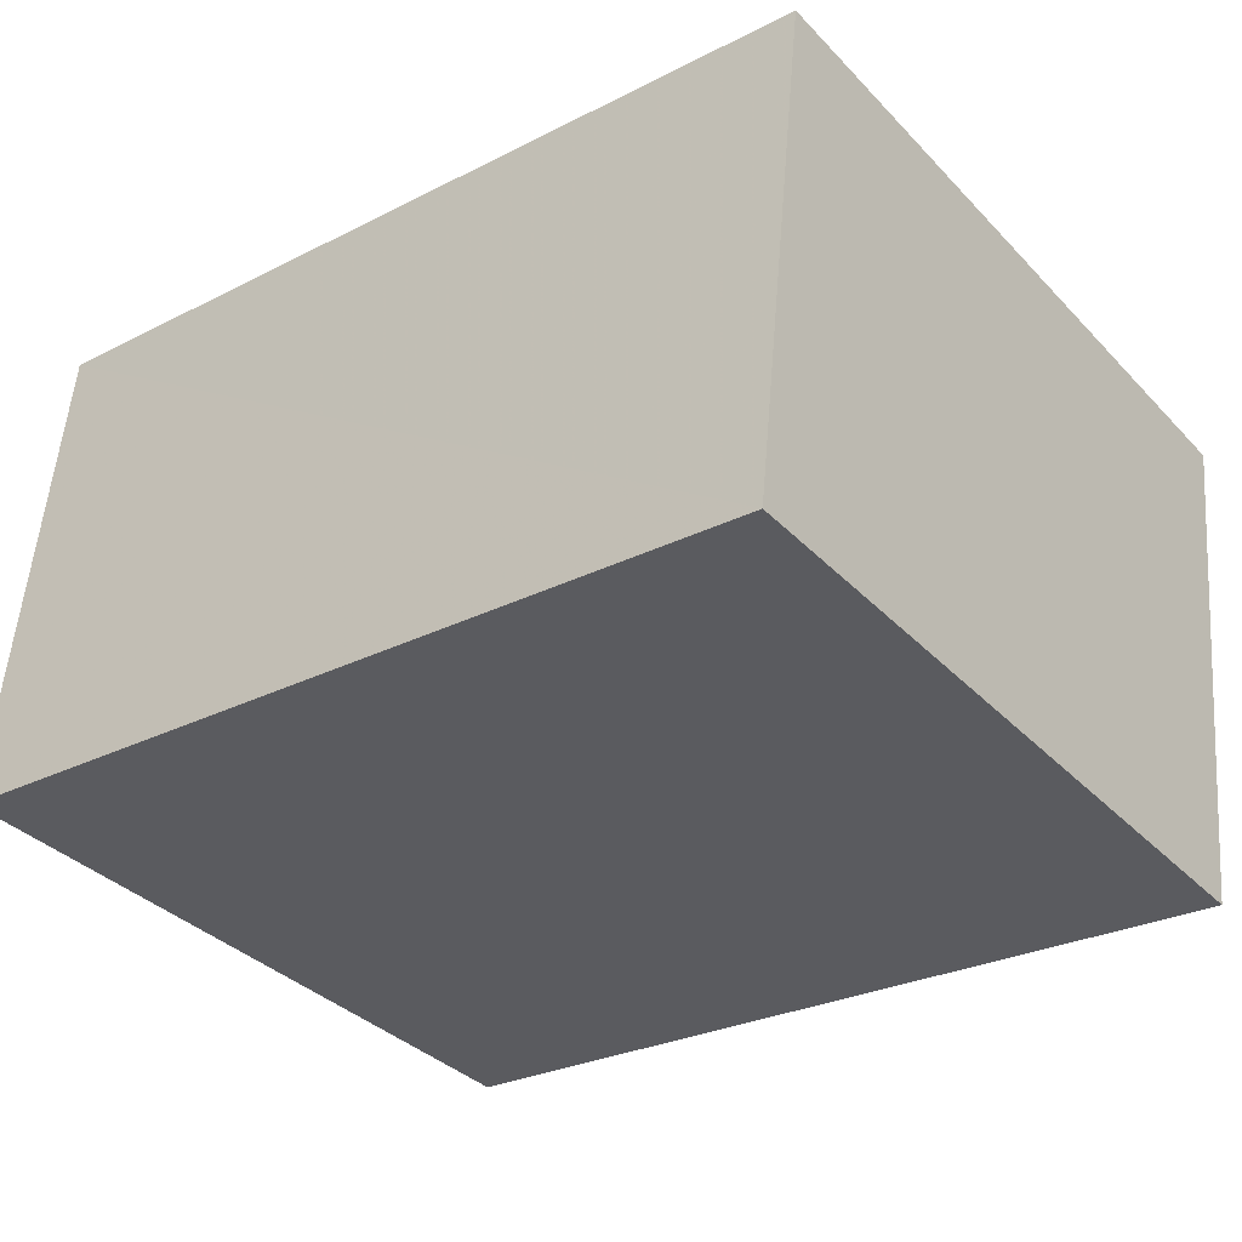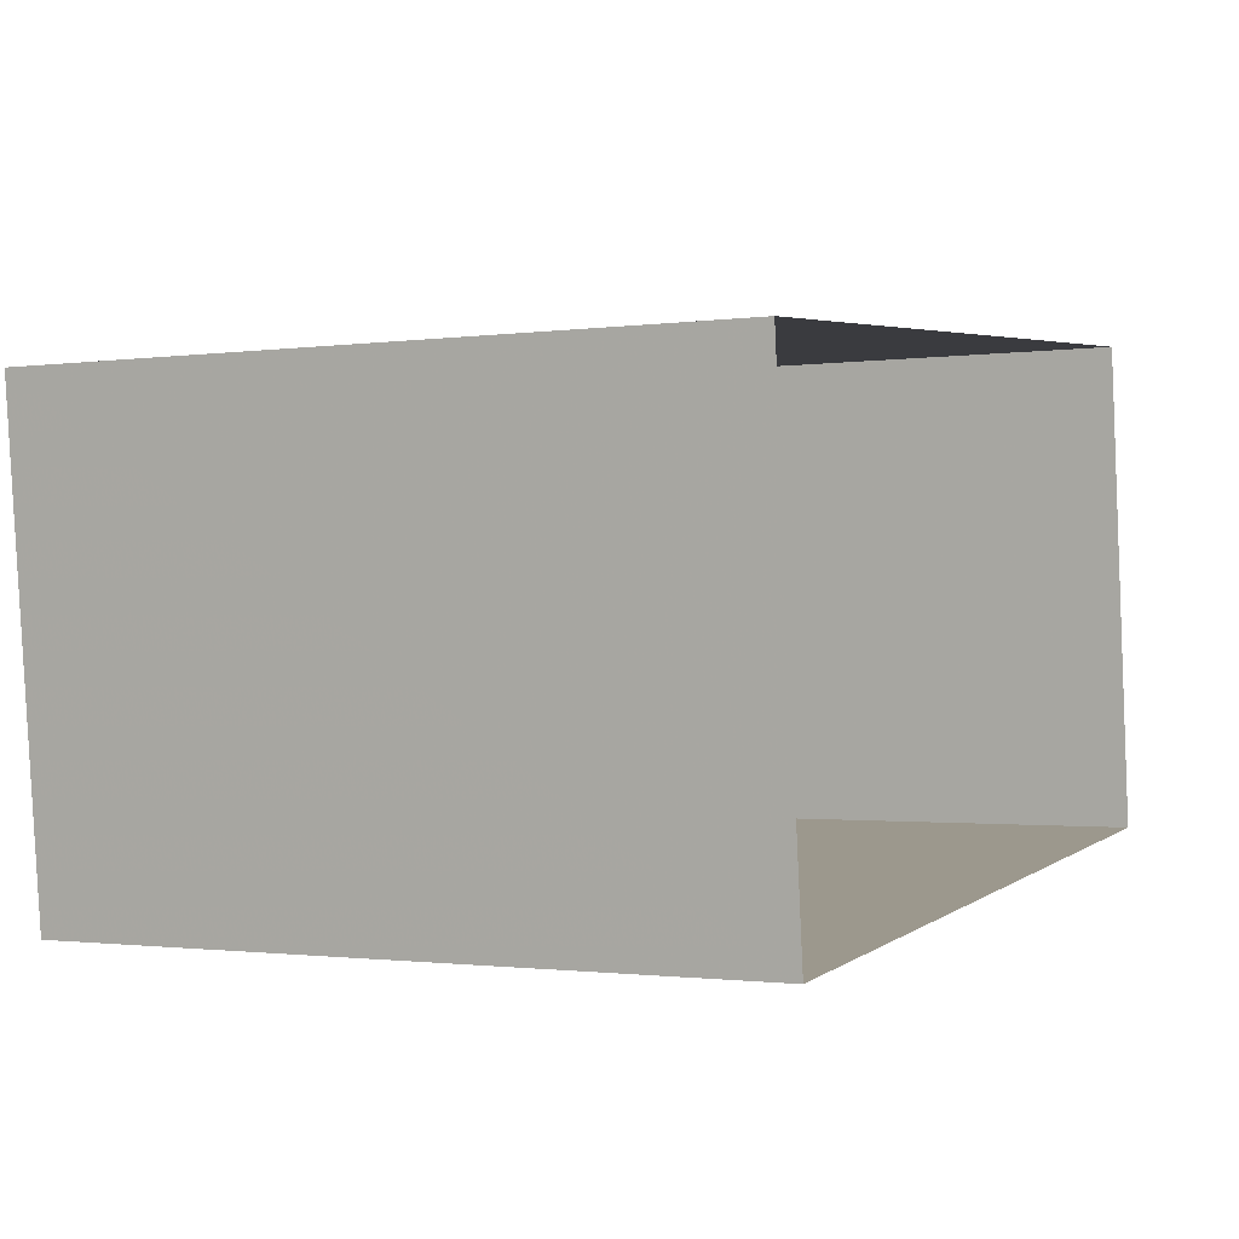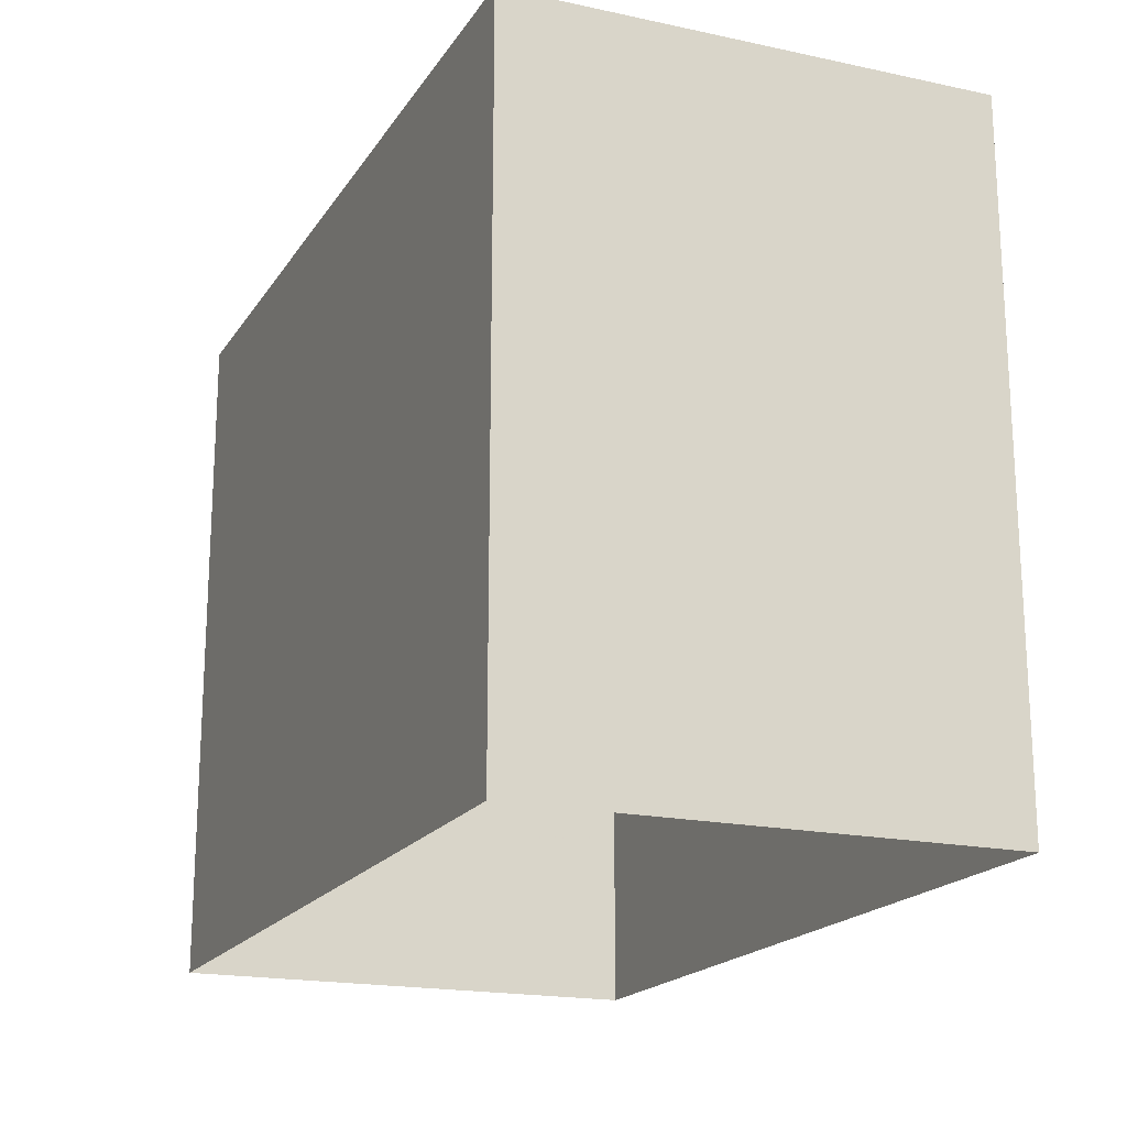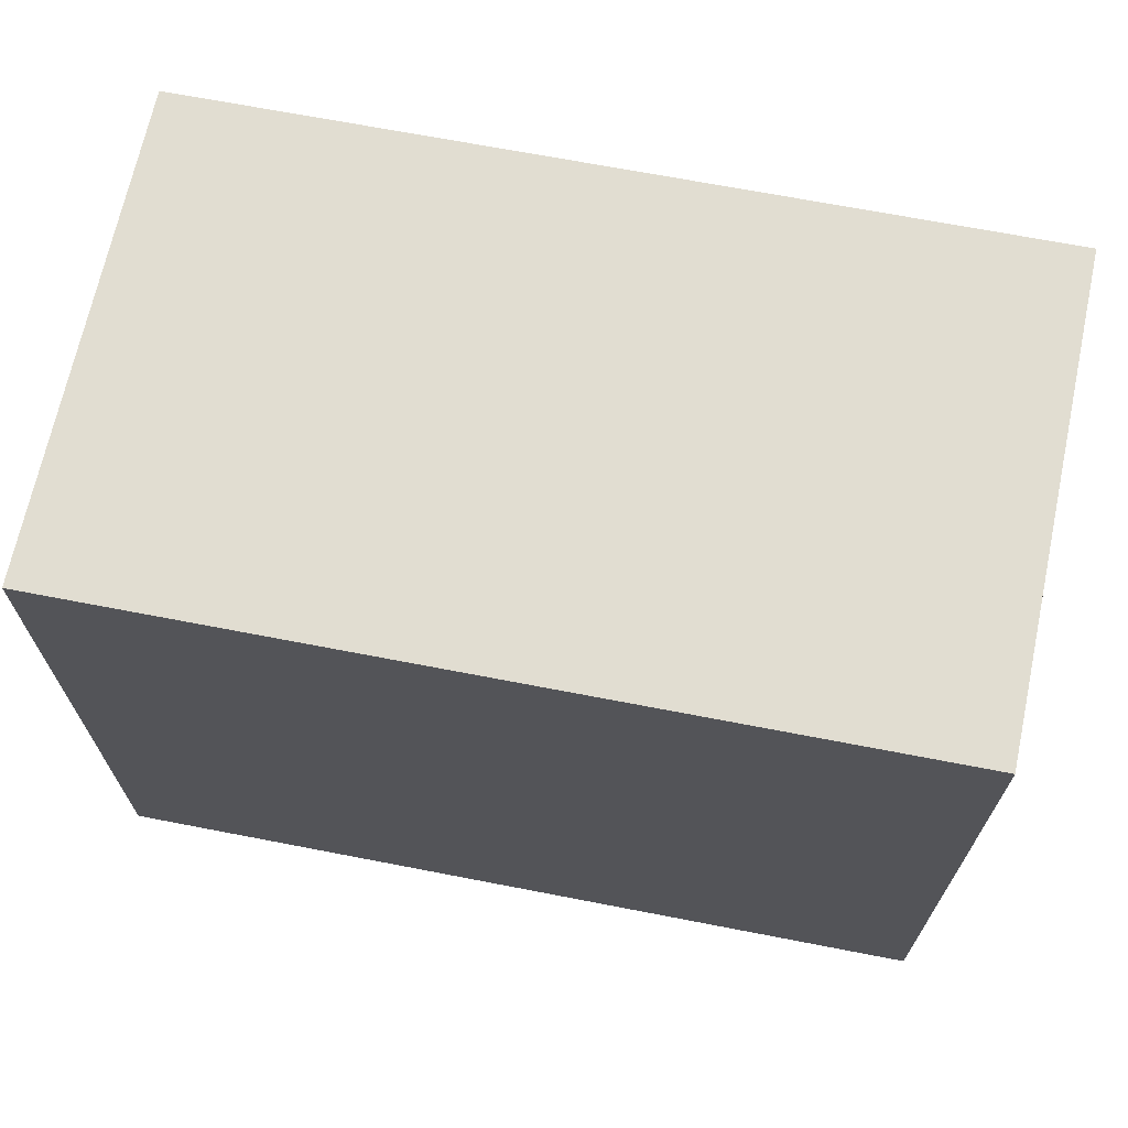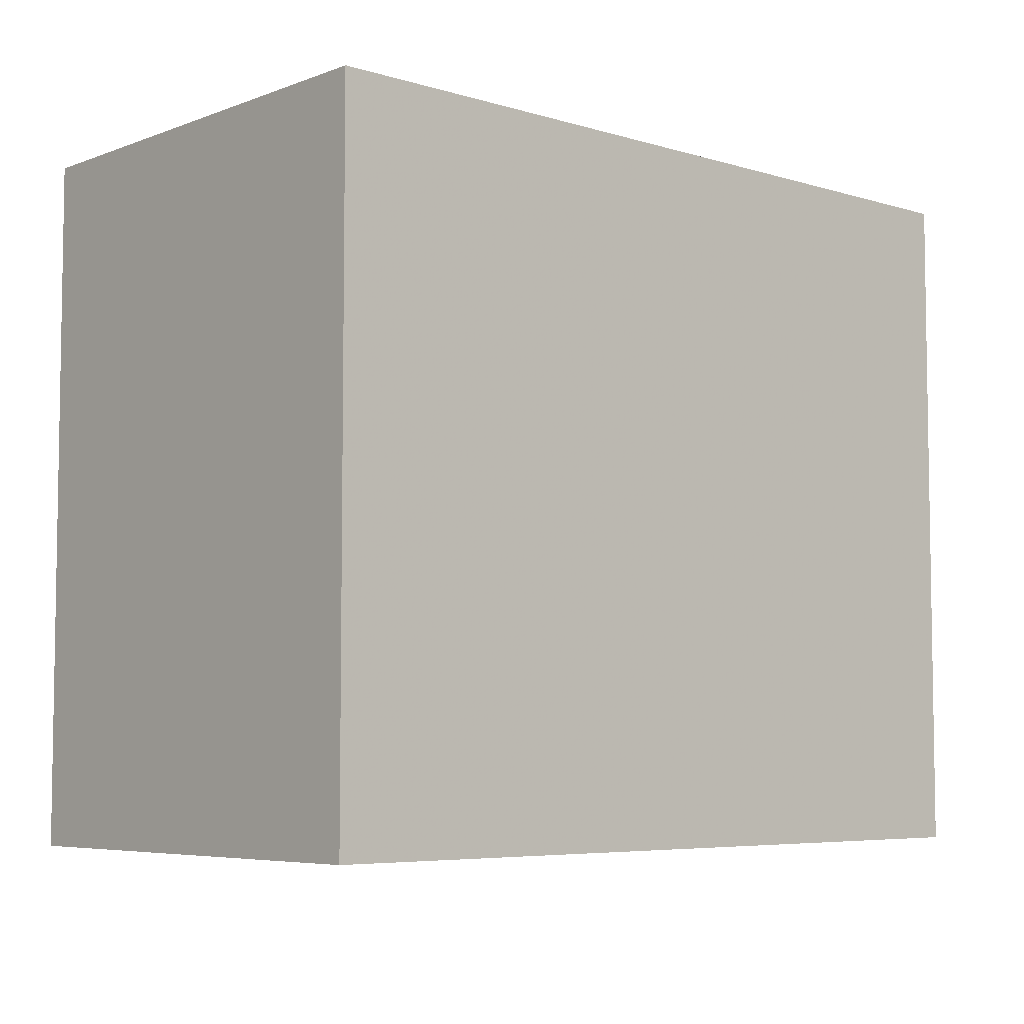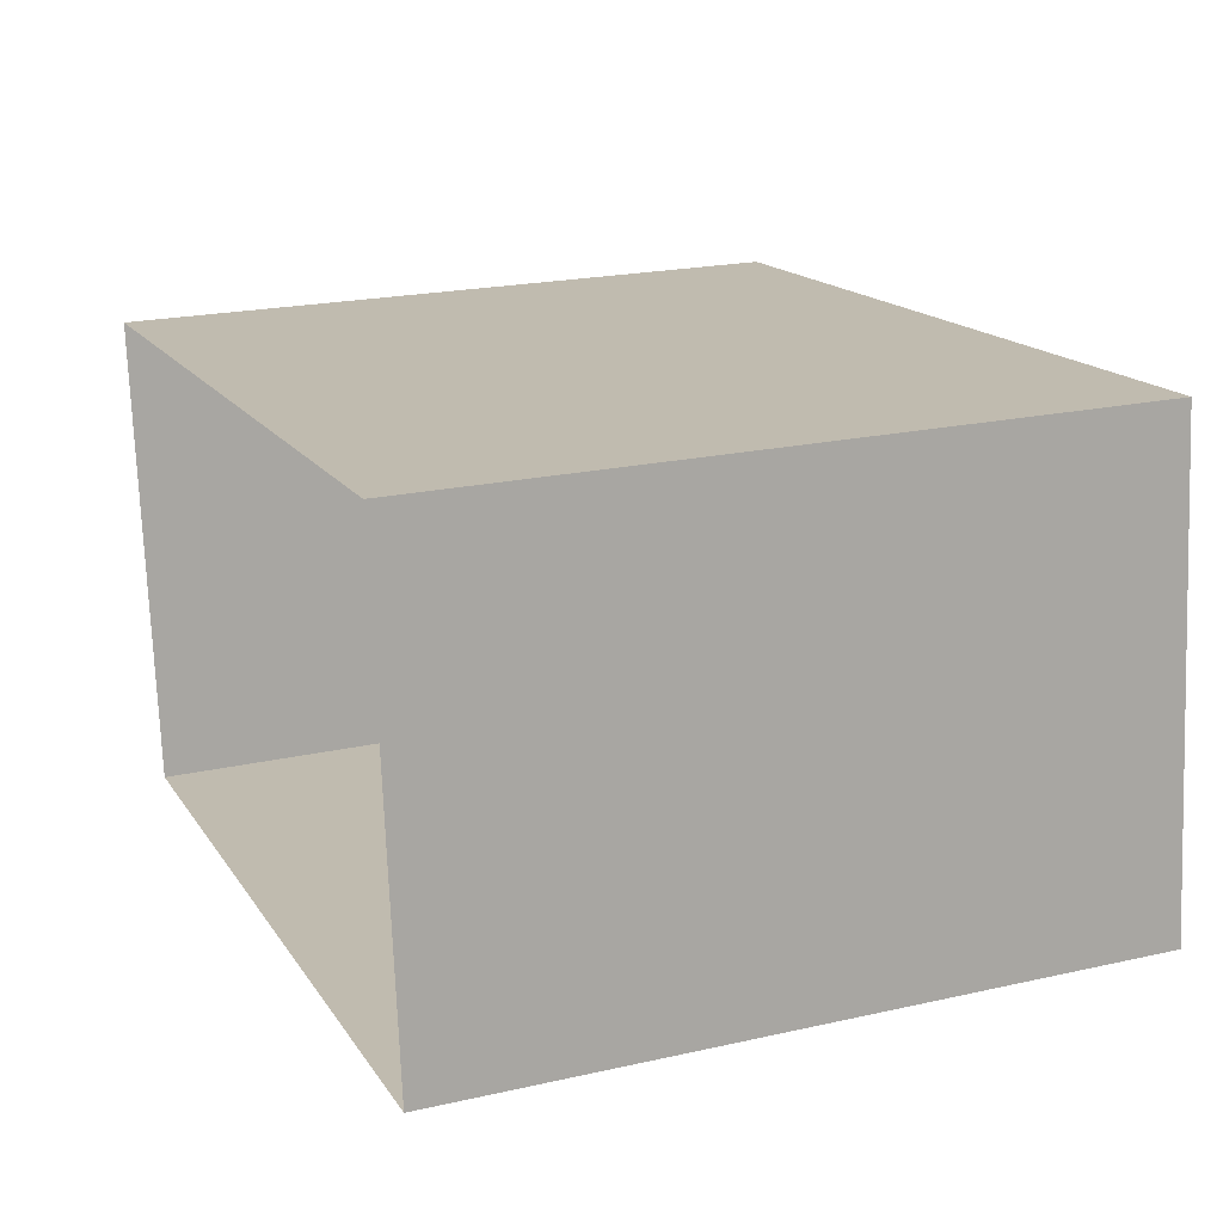
<metadata>
{"format":"obj","ext":"obj","renderer":"f3d","projection":"perspective","resolution":1024,"background":"white","views":[{"elev":-35.8,"azim":37.3,"up":"+Y"},{"elev":-1.2,"azim":117.1,"up":"+Y"},{"elev":-18.9,"azim":-118.2,"up":"+Z"},{"elev":68.8,"azim":-173.9,"up":"+Z"},{"elev":-5.8,"azim":-47.5,"up":"+Z"},{"elev":20.9,"azim":-112.0,"up":"+Y"}]}
</metadata>
<code>
v -8245 -4.116e+04 2.728
v -8252 -4.116e+04 2.728
v -8252 -4.116e+04 2.727
v -8244 -4.116e+04 2.727
v -8245 -4.116e+04 9.052
v -8244 -4.116e+04 9.051
v -8252 -4.116e+04 9.051
v -8252 -4.116e+04 9.052
f 1 2 3
f 4 1 3
f 5 6 7
f 8 5 7
f 7 4 3
f 7 6 4
f 6 1 4
f 6 5 1
f 8 2 1
f 5 8 1
f 7 3 2
f 8 7 2

</code>
